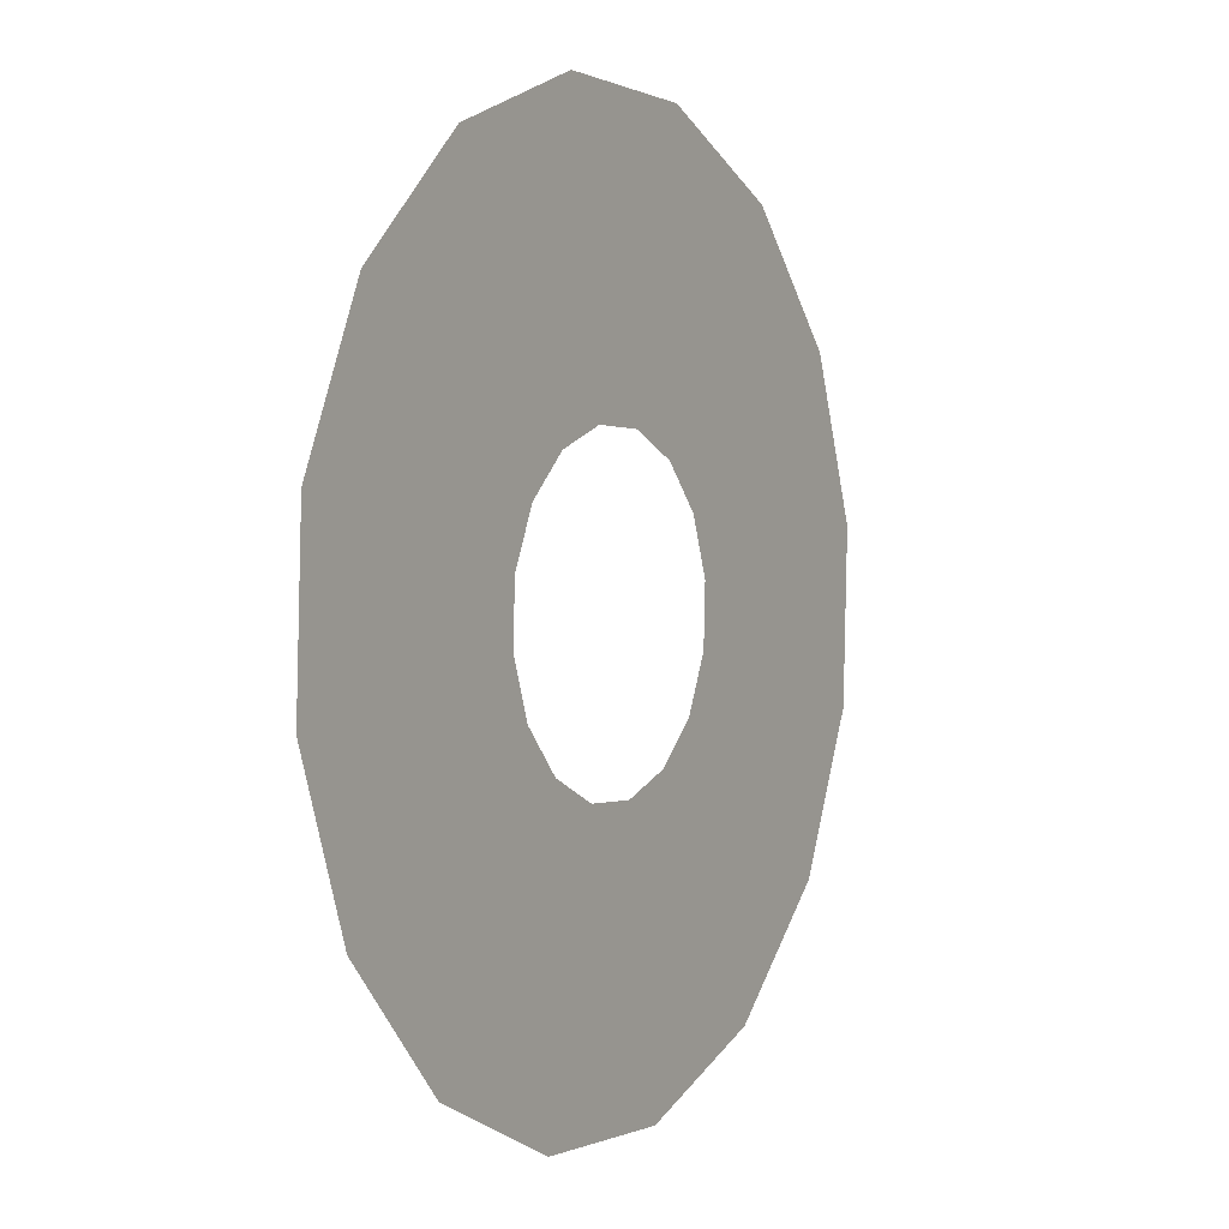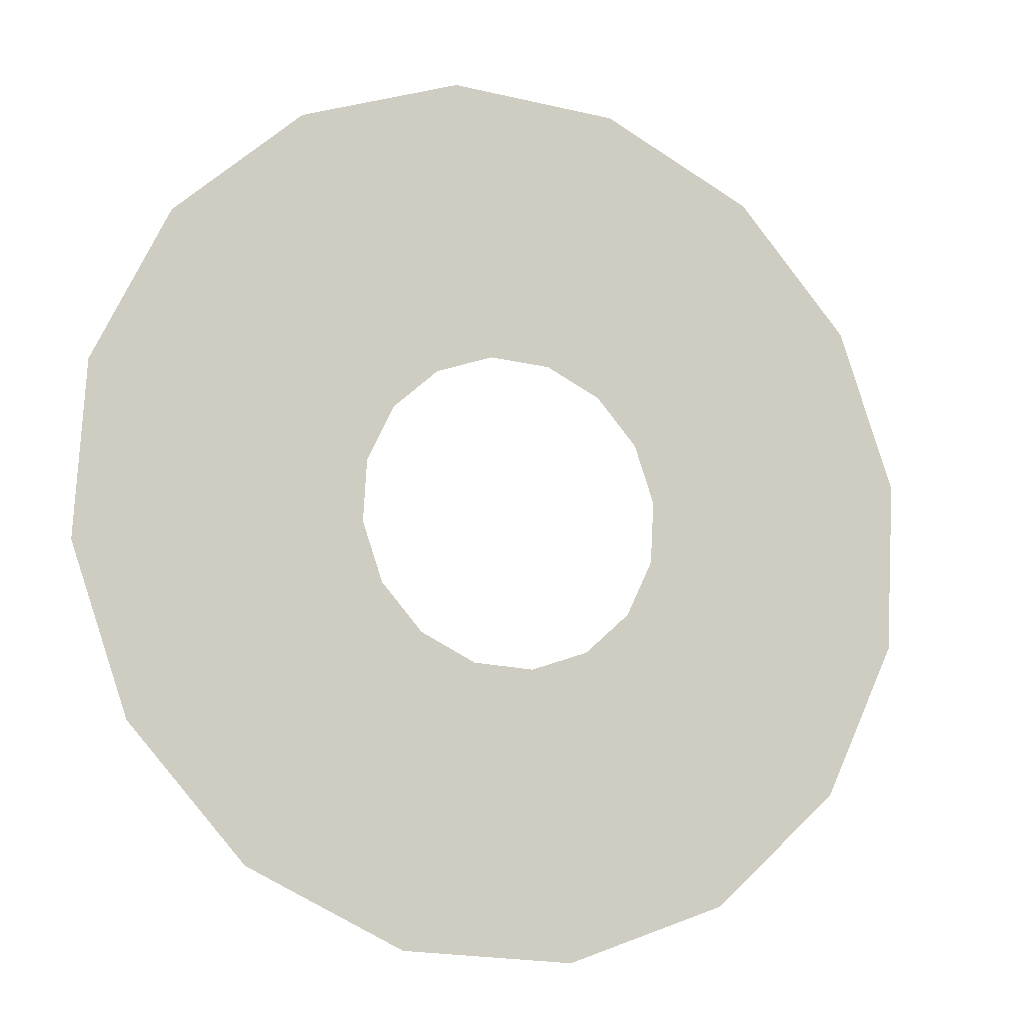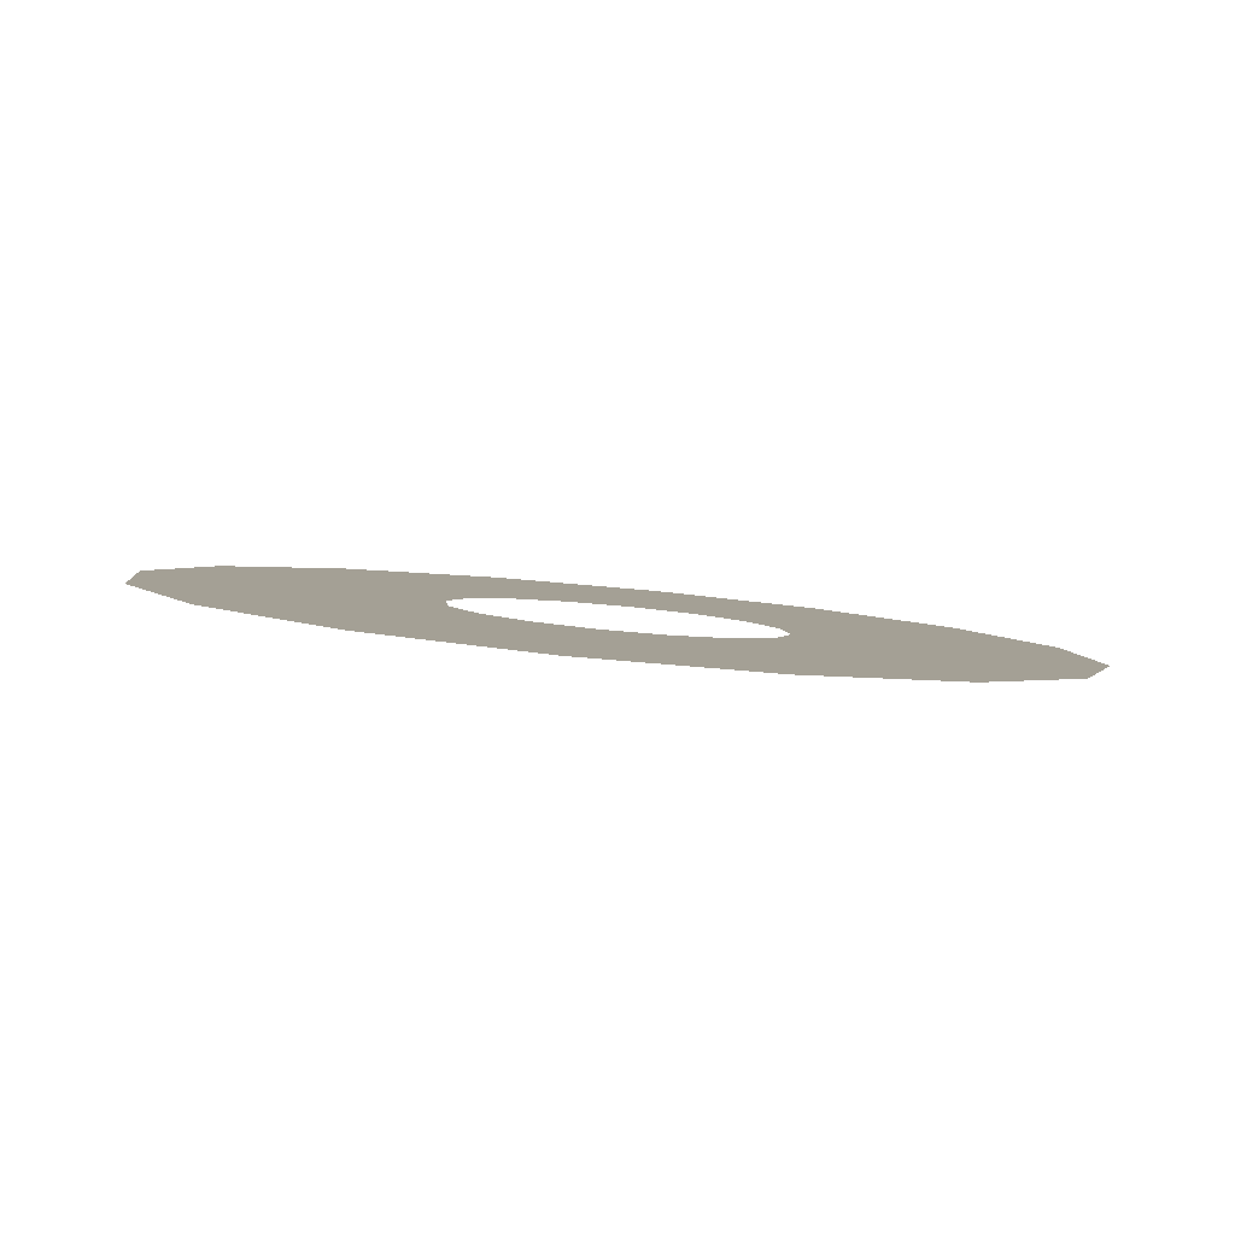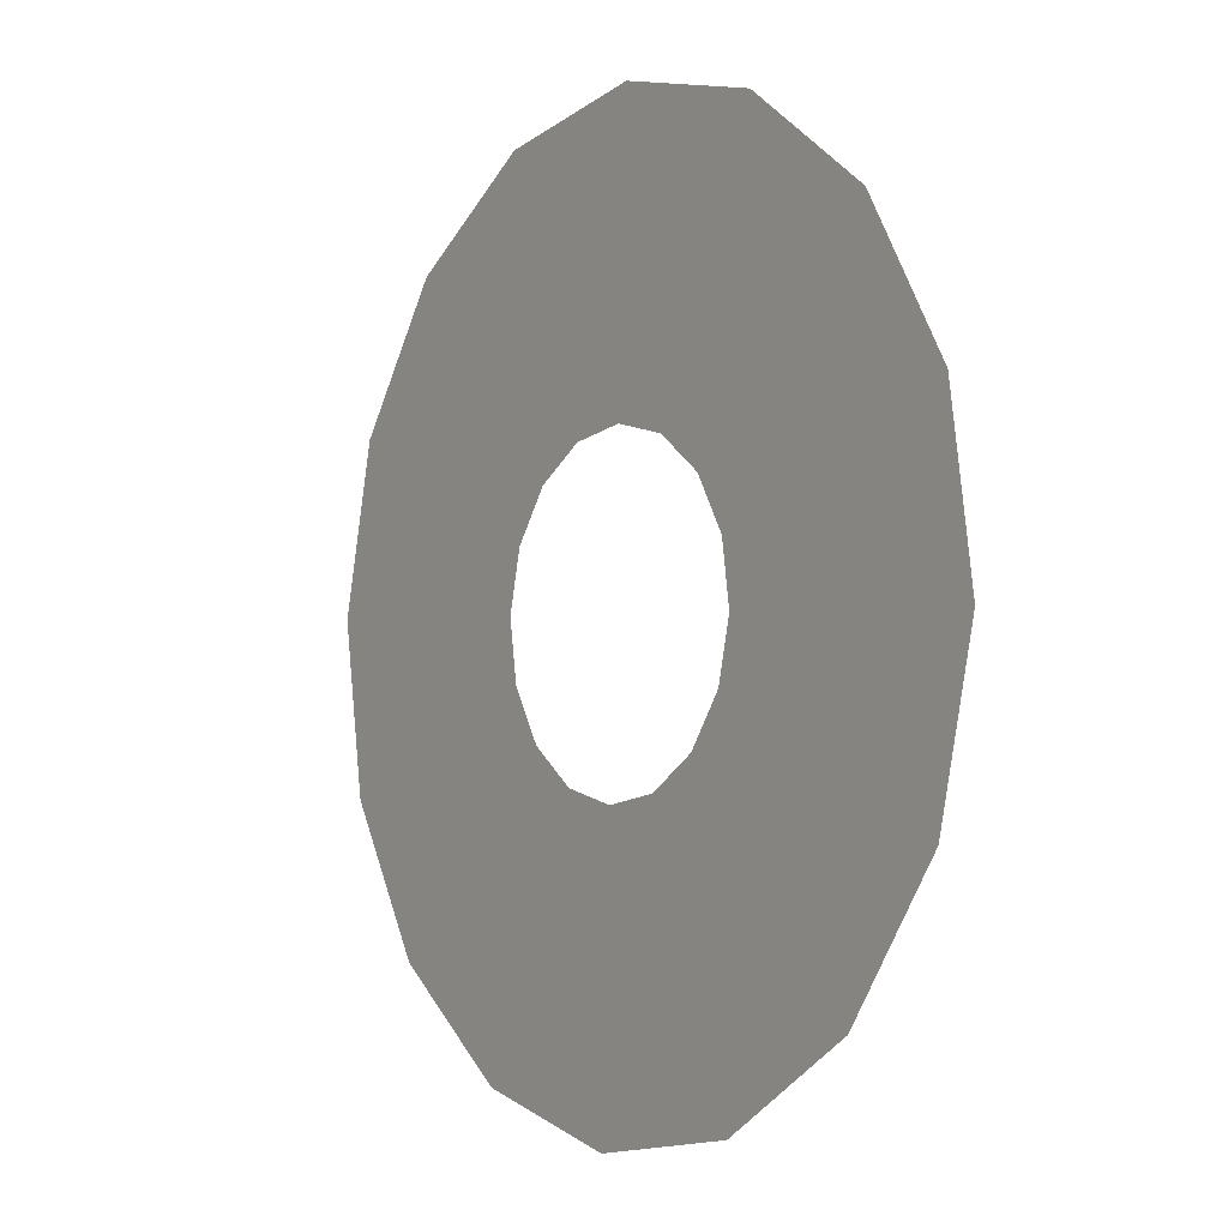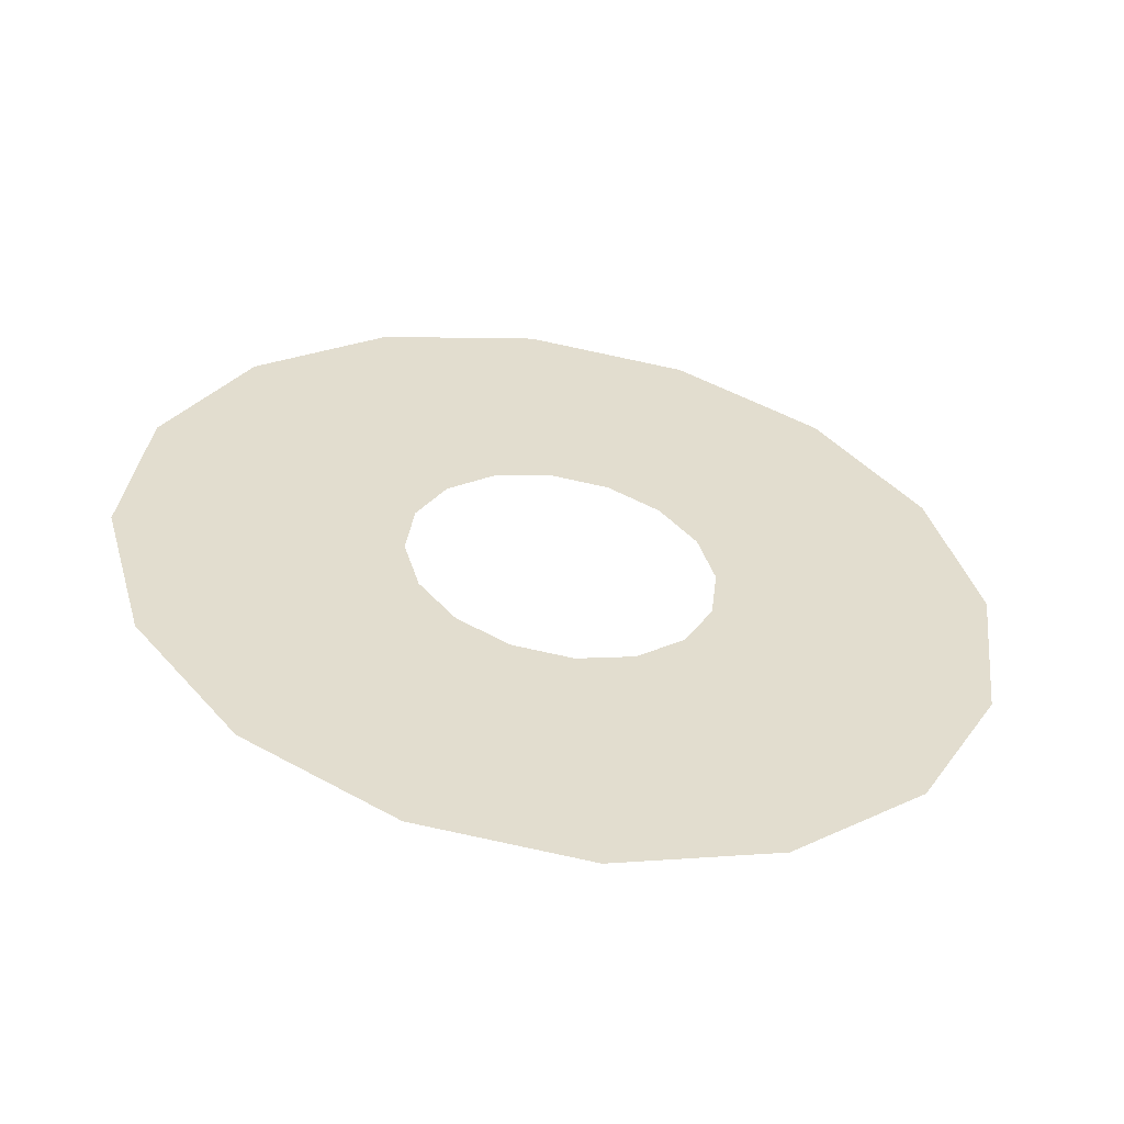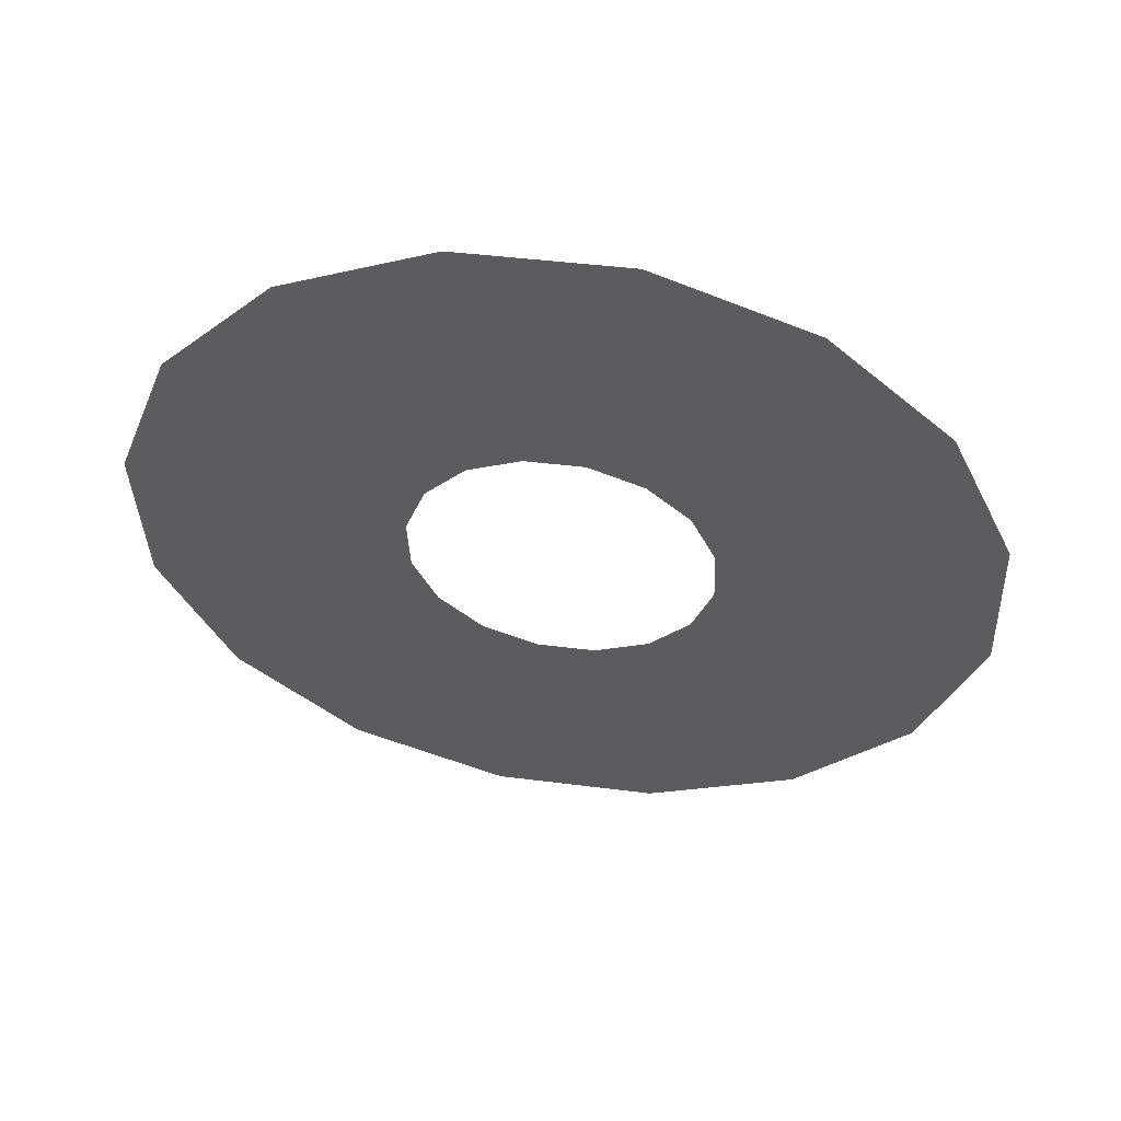
<metadata>
{"format":"obj","ext":"obj","renderer":"f3d","projection":"perspective","resolution":1024,"background":"white","views":[{"elev":37.0,"azim":96.1,"up":"+Y"},{"elev":6.3,"azim":136.1,"up":"+Y"},{"elev":29.3,"azim":143.8,"up":"+Z"},{"elev":26.4,"azim":-140.8,"up":"+Y"},{"elev":10.8,"azim":-71.8,"up":"+Z"},{"elev":-11.7,"azim":152.6,"up":"+Z"}]}
</metadata>
<code>
g jackpot_shockwave1_mesh
v -0.8377 -0.3565 -0.4138
v -0.5241 0.00605 -0.1859
v -0.9424 0.01088 -0.3342
v -0.4658 -0.1982 -0.2301
v -0.3353 0.003871 -0.1189
v -0.6054 -0.6695 -0.4303
v -0.298 -0.1268 -0.1472
v -0.3367 -0.3723 -0.2393
v -0.281 -0.8807 -0.3814
v -0.2154 -0.2382 -0.1531
v -0.1562 -0.4898 -0.2121
v 0.08624 -0.9578 -0.2743
v -0.09997 -0.3133 -0.1357
v 0.04796 -0.5326 -0.1526
v 0.4403 -0.889 -0.1256
v 0.03068 -0.3408 -0.09761
v 0.2449 -0.4944 -0.06982
v 0.7274 -0.6849 0.04235
v 0.1567 -0.3163 -0.04467
v 0.4045 -0.3809 0.02355
v 0.9037 -0.3766 0.2038
v 0.2588 -0.2437 0.01507
v 0.5025 -0.2094 0.1133
v 0.9424 -0.01088 0.3342
v 0.3215 -0.134 0.07252
v 0.5241 -0.00605 0.1859
v 0.3353 -0.003871 0.1189
v 0.8377 0.3565 0.4138
v 0.5241 -0.00605 0.1859
v 0.9424 -0.01088 0.3342
v 0.4658 0.1982 0.2301
v 0.3353 -0.003871 0.1189
v 0.6054 0.6695 0.4303
v 0.298 0.1268 0.1472
v 0.3367 0.3723 0.2393
v 0.281 0.8807 0.3814
v 0.2154 0.2382 0.1531
v 0.1562 0.4898 0.2121
v -0.08624 0.9578 0.2743
v 0.09997 0.3133 0.1357
v -0.04796 0.5326 0.1526
v -0.4403 0.889 0.1256
v -0.03068 0.3408 0.09761
v -0.2449 0.4944 0.06982
v -0.7274 0.6849 -0.04235
v -0.1567 0.3163 0.04467
v -0.4045 0.3809 -0.02355
v -0.9037 0.3766 -0.2038
v -0.2588 0.2437 -0.01507
v -0.5025 0.2094 -0.1133
v -0.9424 0.01088 -0.3342
v -0.3215 0.134 -0.07252
v -0.5241 0.00605 -0.1859
v -0.3353 0.003871 -0.1189
g jackpot_shockwave1_mesh_0
f 3 2 1
f 2 4 1
f 2 5 4
f 1 4 6
f 5 7 4
f 4 8 6
f 4 7 8
f 6 8 9
f 7 10 8
f 8 11 9
f 8 10 11
f 9 11 12
f 10 13 11
f 11 14 12
f 11 13 14
f 12 14 15
f 13 16 14
f 14 17 15
f 14 16 17
f 15 17 18
f 16 19 17
f 17 20 18
f 17 19 20
f 18 20 21
f 19 22 20
f 20 23 21
f 20 22 23
f 21 23 24
f 22 25 23
f 23 26 24
f 23 25 26
f 25 27 26
f 30 29 28
f 29 31 28
f 29 32 31
f 28 31 33
f 32 34 31
f 31 35 33
f 31 34 35
f 33 35 36
f 34 37 35
f 35 38 36
f 35 37 38
f 36 38 39
f 37 40 38
f 38 41 39
f 38 40 41
f 39 41 42
f 40 43 41
f 41 44 42
f 41 43 44
f 42 44 45
f 43 46 44
f 44 47 45
f 44 46 47
f 45 47 48
f 46 49 47
f 47 50 48
f 47 49 50
f 48 50 51
f 49 52 50
f 50 53 51
f 50 52 53
f 52 54 53

</code>
